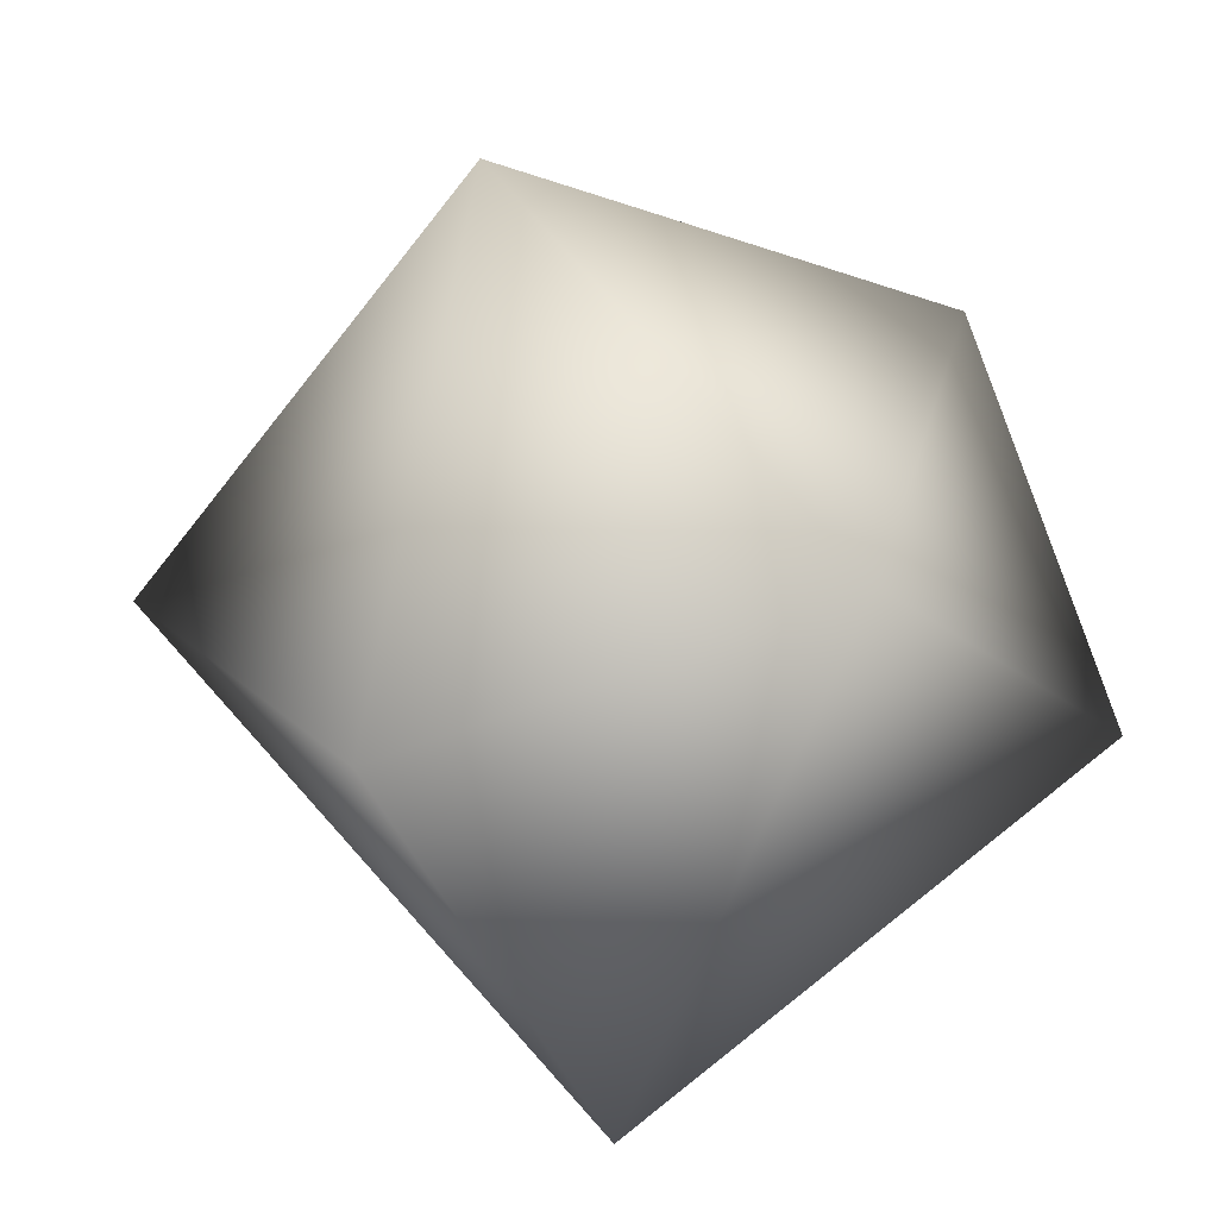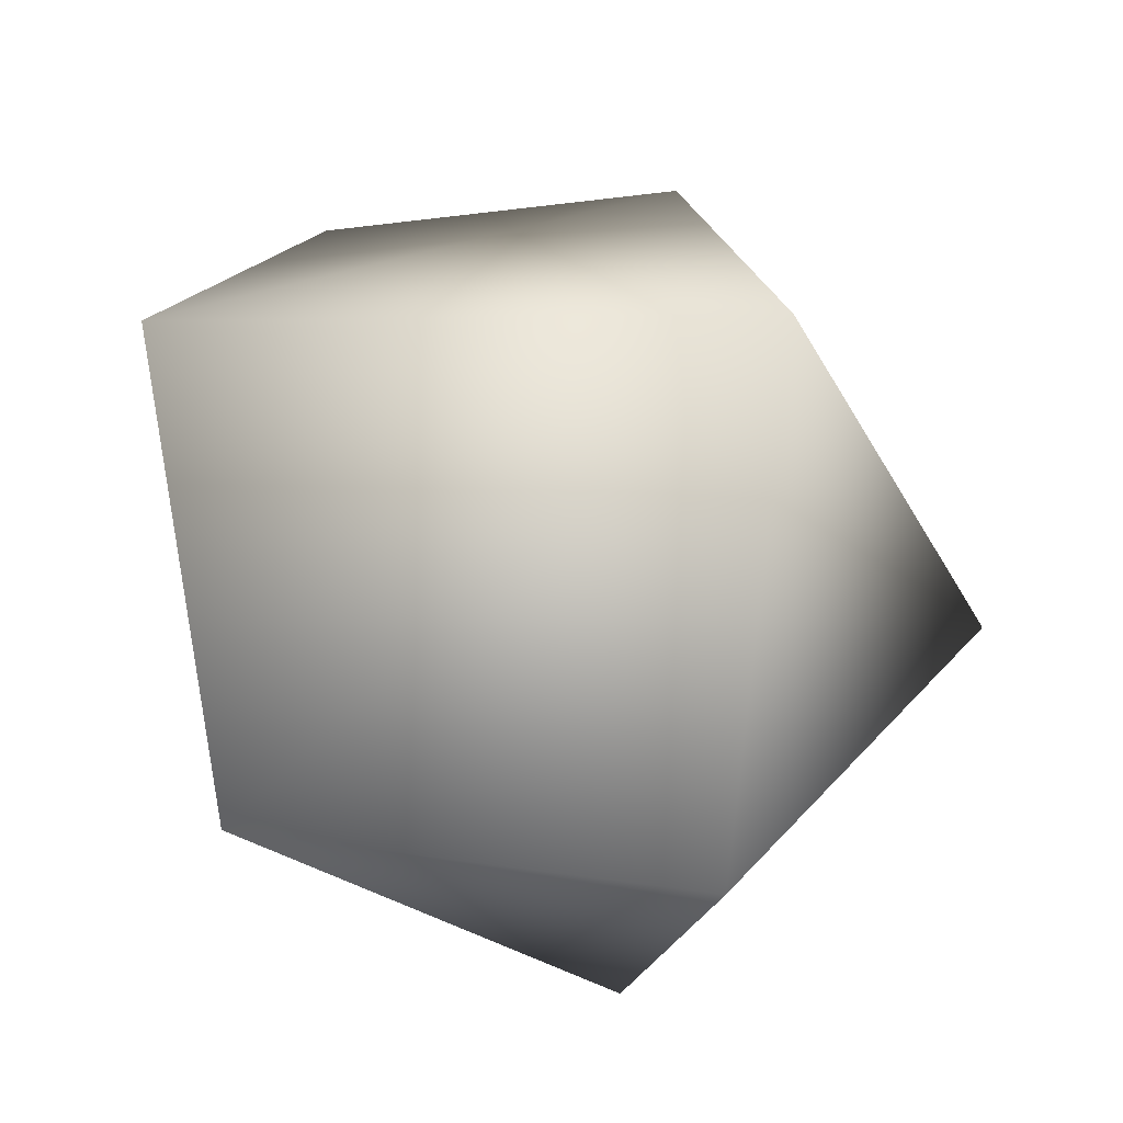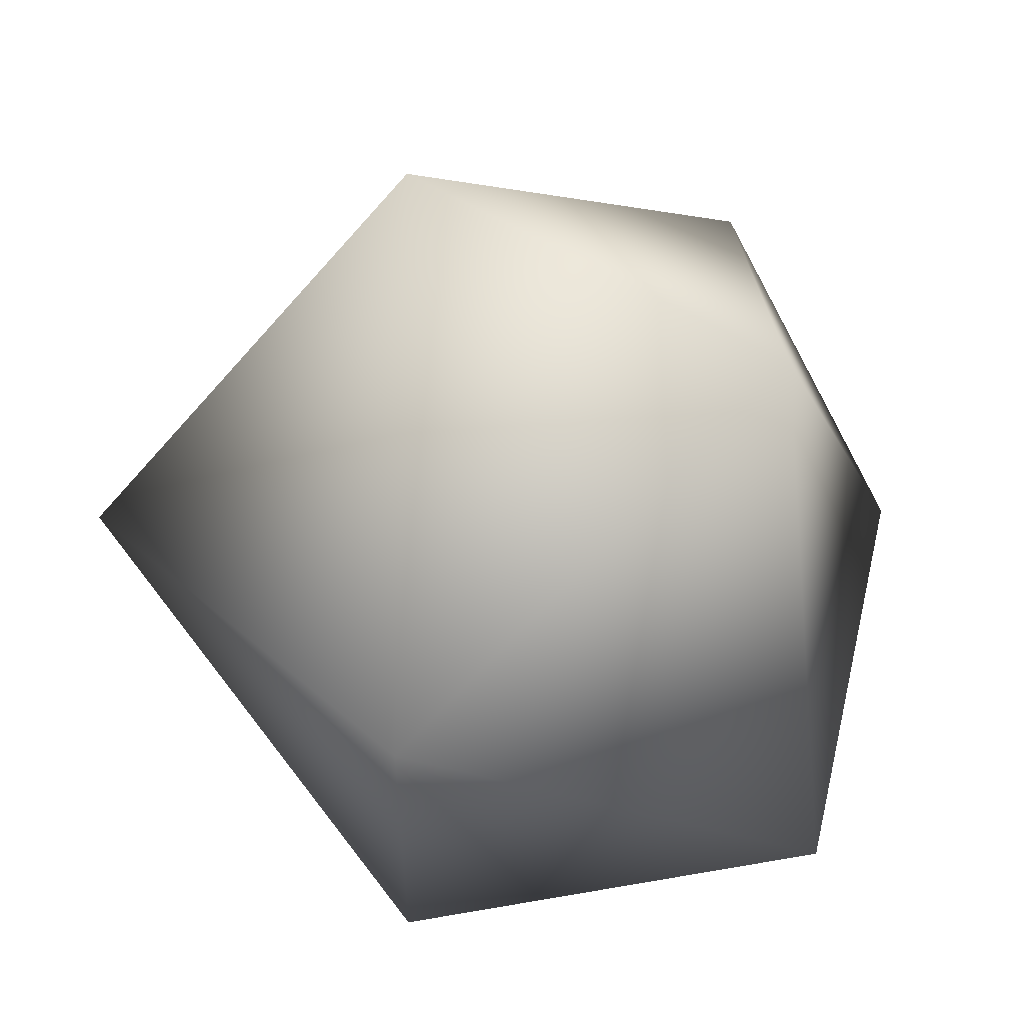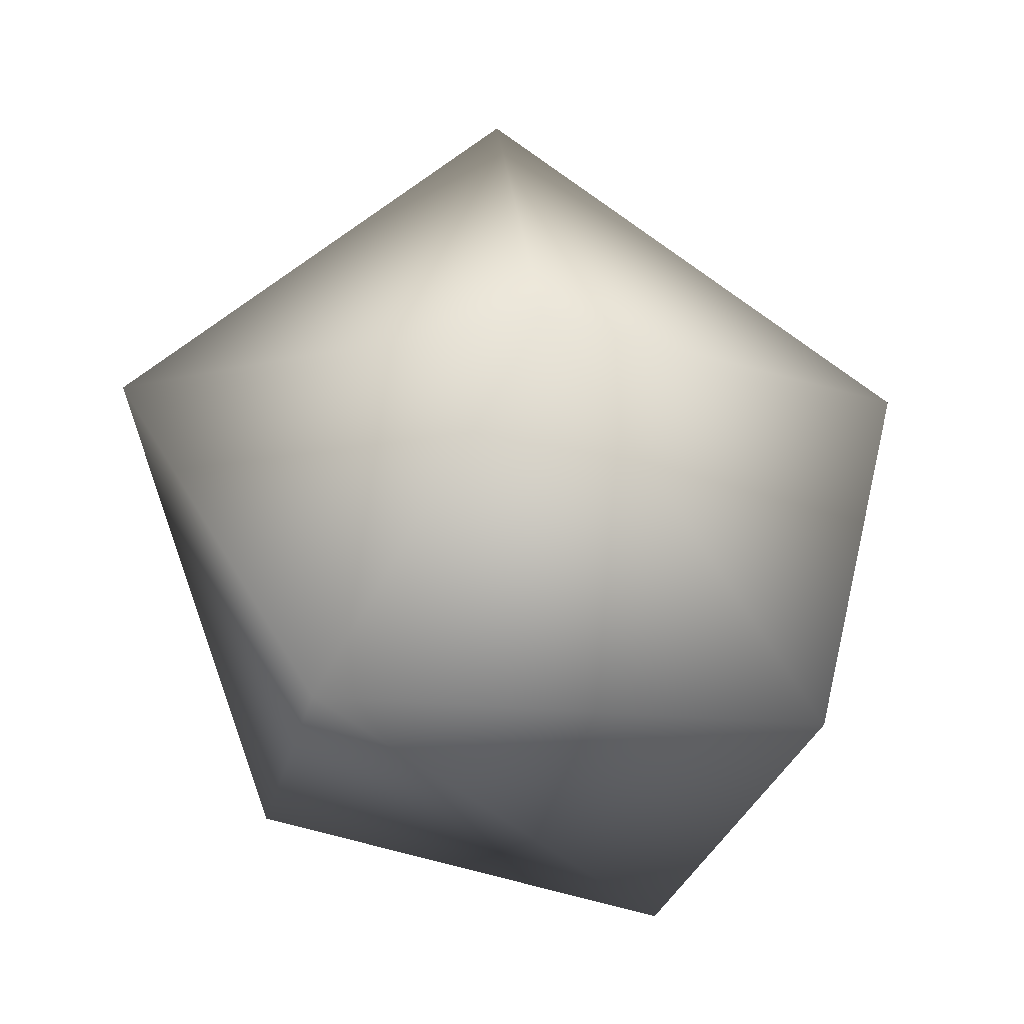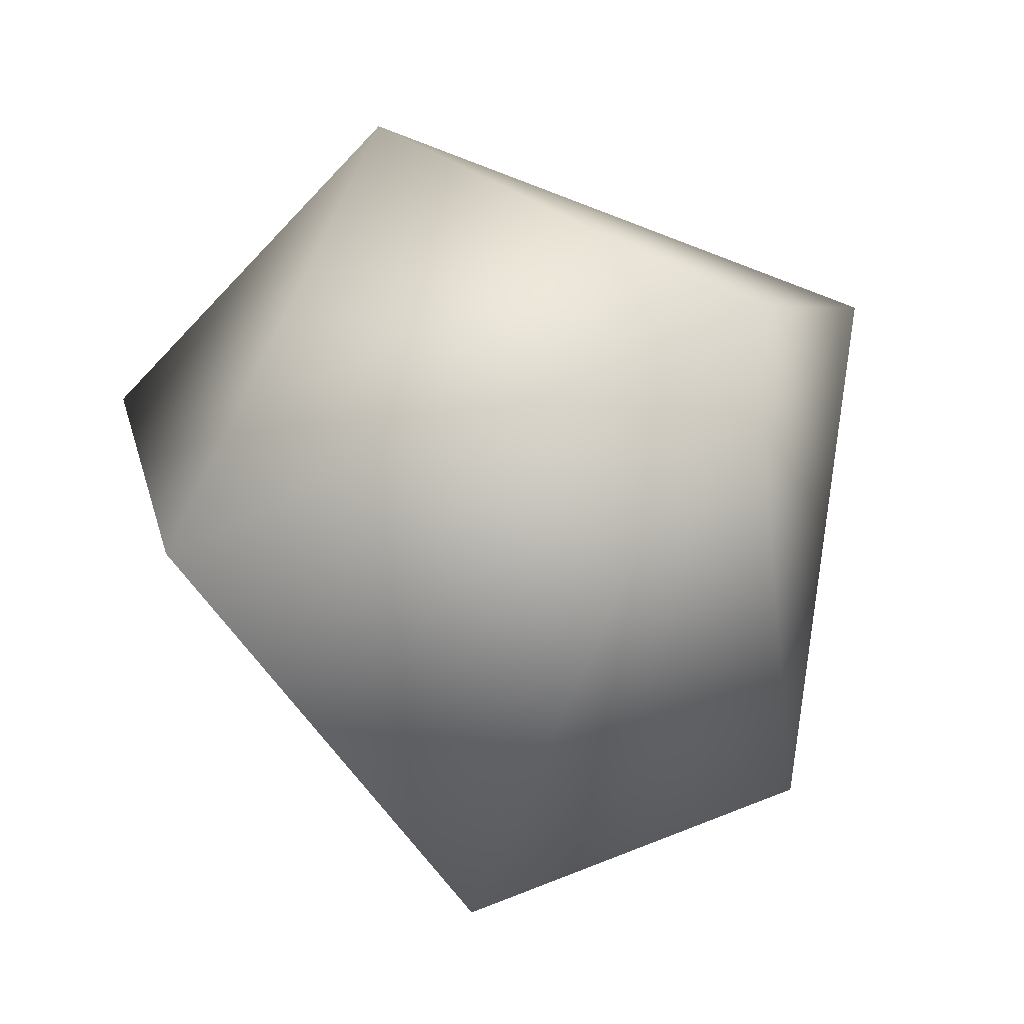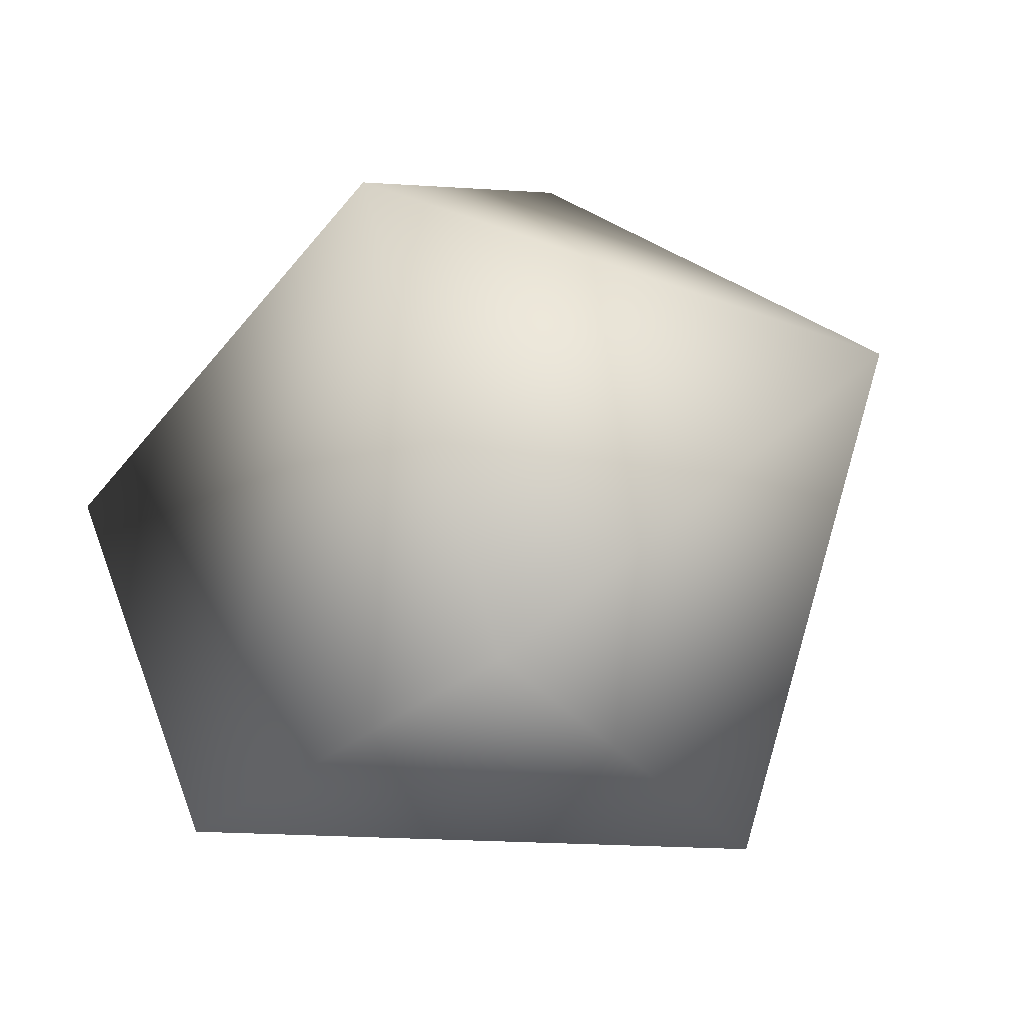
<metadata>
{"format":"obj","ext":"obj","renderer":"f3d","projection":"perspective","resolution":1024,"background":"white","views":[{"elev":-65.0,"azim":-165.1,"up":"+Z"},{"elev":-28.1,"azim":76.1,"up":"+Z"},{"elev":-21.9,"azim":-92.8,"up":"+Z"},{"elev":-9.2,"azim":-65.9,"up":"+Y"},{"elev":-61.1,"azim":-125.1,"up":"+Y"},{"elev":-46.2,"azim":123.2,"up":"+Z"}]}
</metadata>
<code>
o Icosphere
v 0.2095 -0.7172 -0.8024
v 0.1947 0.315 1.018
v -0.5841 0.361 -0.797
v 0.4409 0.315 -0.9381
v 1.028 0.315 0.1294
v -0 1.124 -0
v -0.003618 -0.5238 0.8923
v 0.4823 -0.9884 0.2534
v -1.005 -0.5025 -0
v -0.8898 0.3567 0.5209
f 8 9 1
f 1 9 3
f 8 5 2
f 7 2 10
f 1 3 4
f 1 4 5
f 2 5 6
f 10 2 6
f 3 10 6
f 4 3 6
f 5 4 6
f 9 10 3
f 9 7 10
f 7 8 2
f 8 1 5
f 8 7 9

</code>
